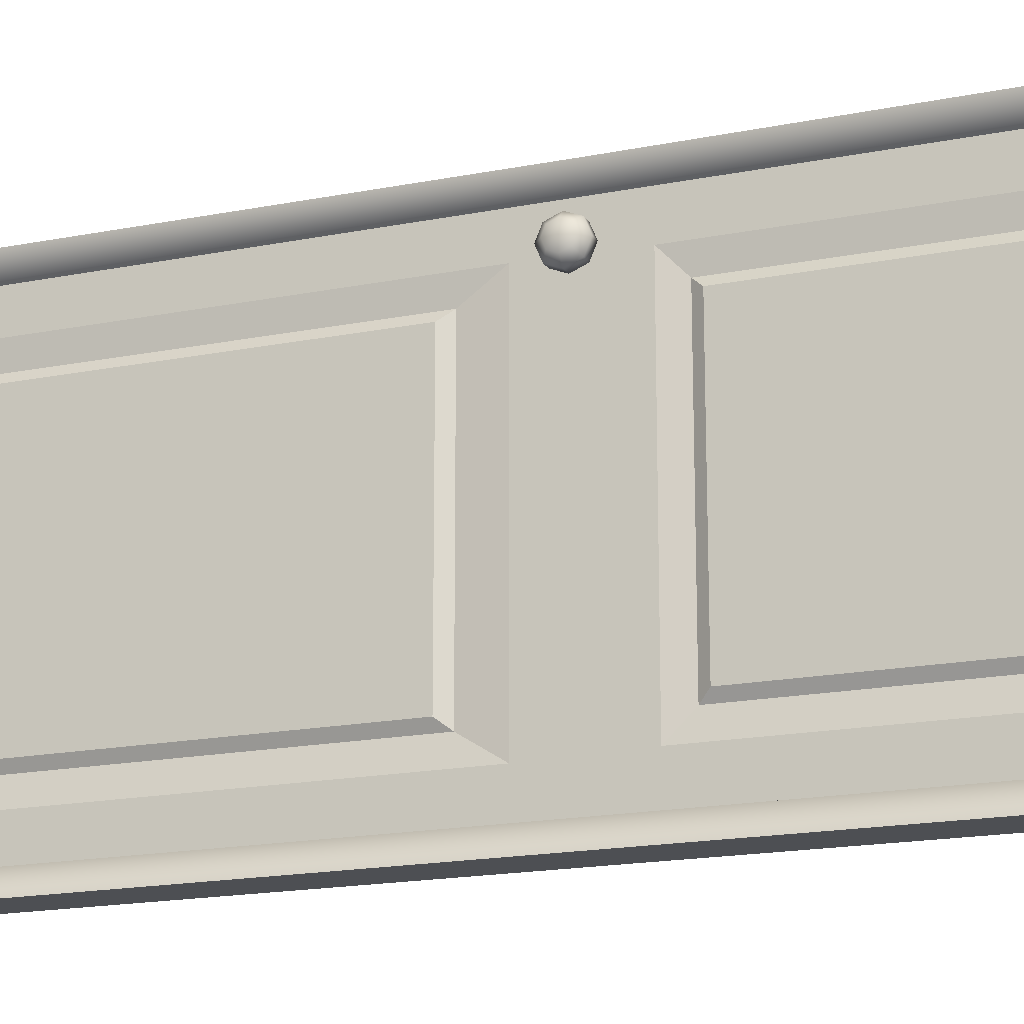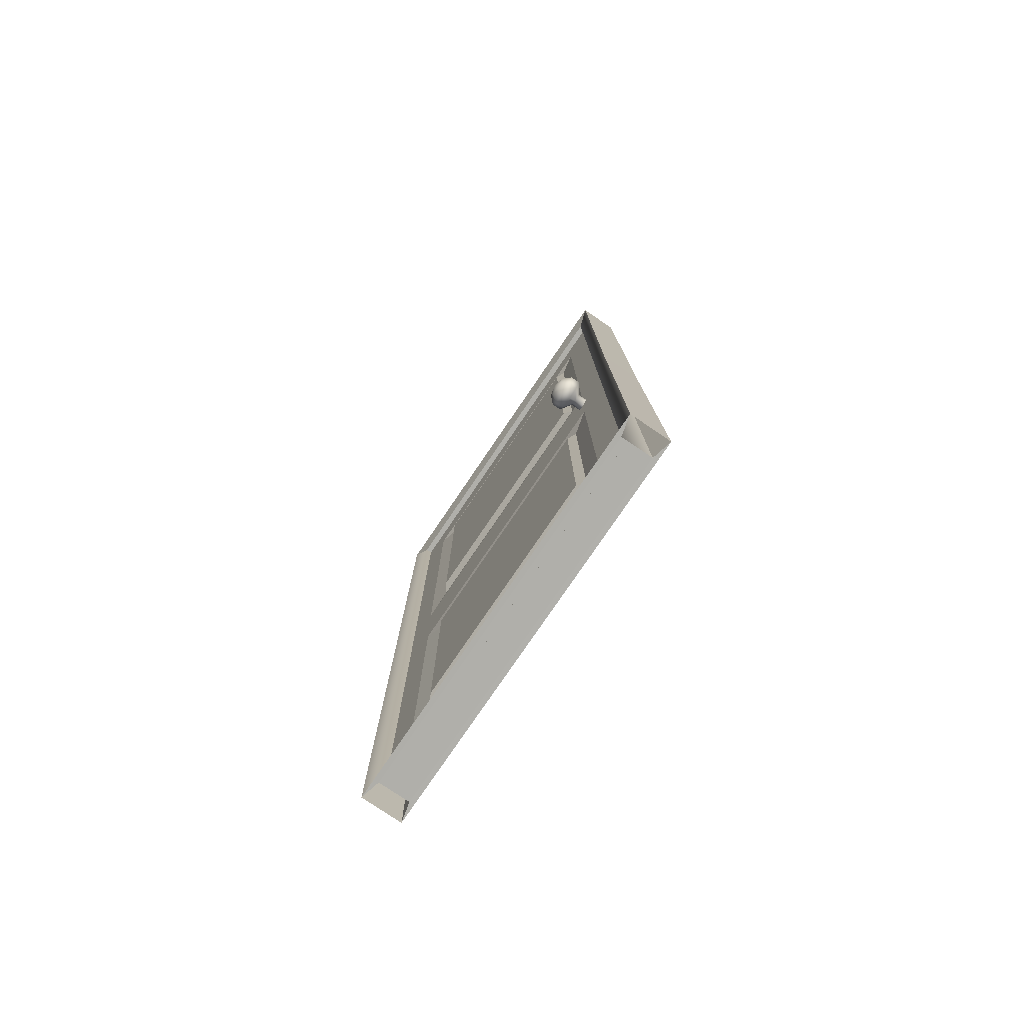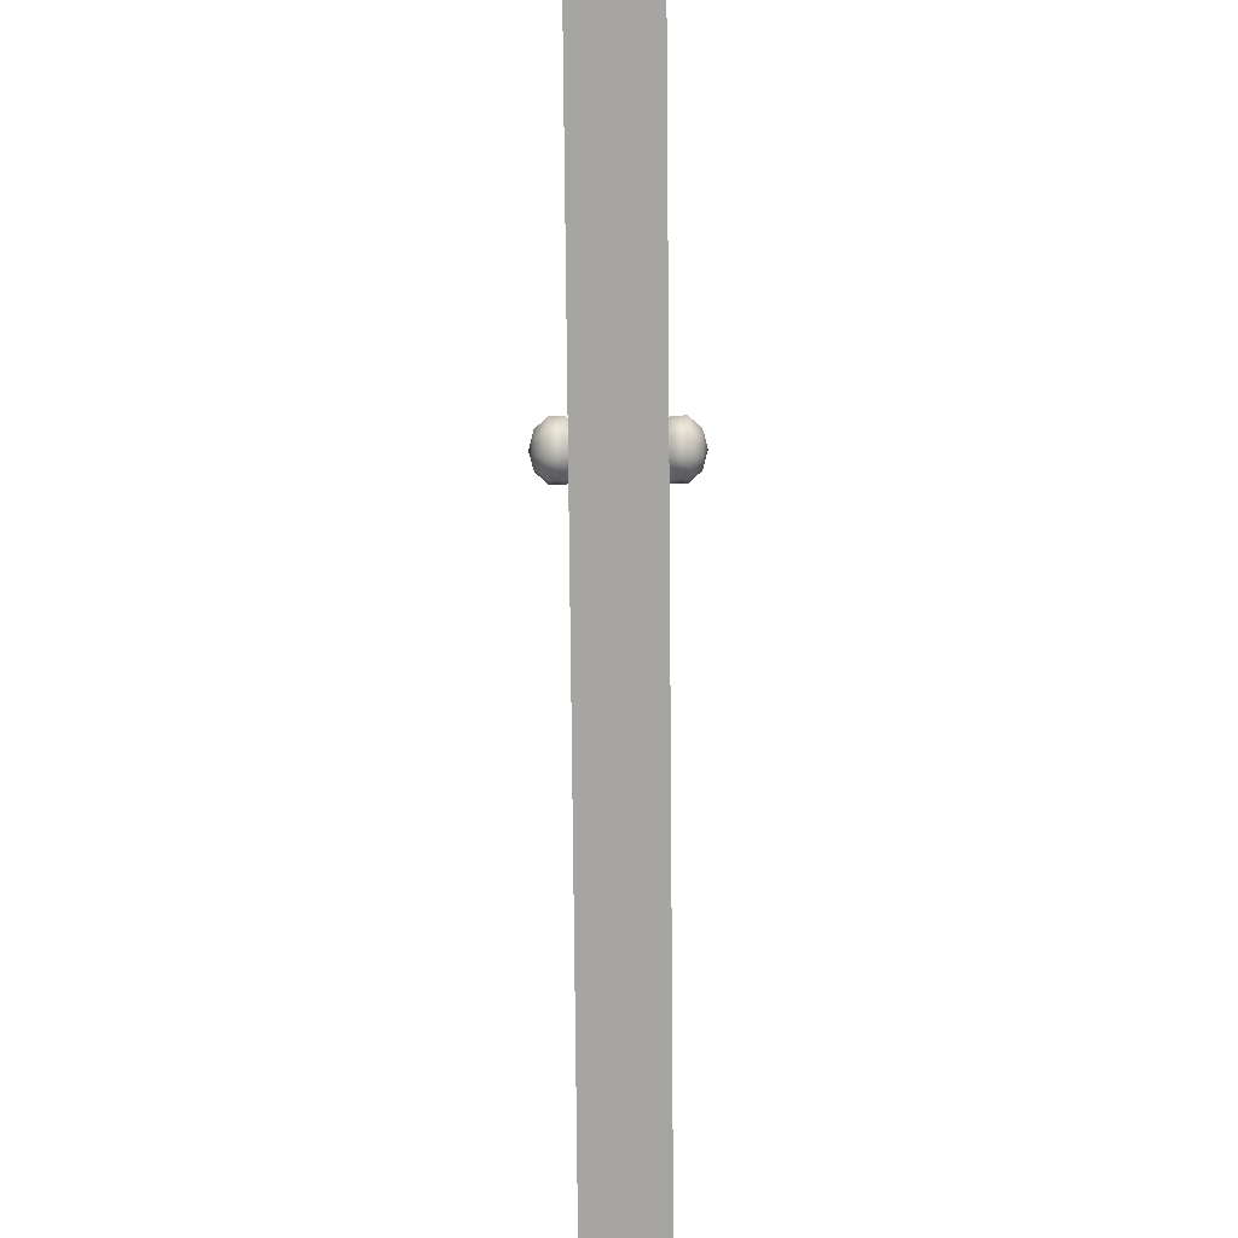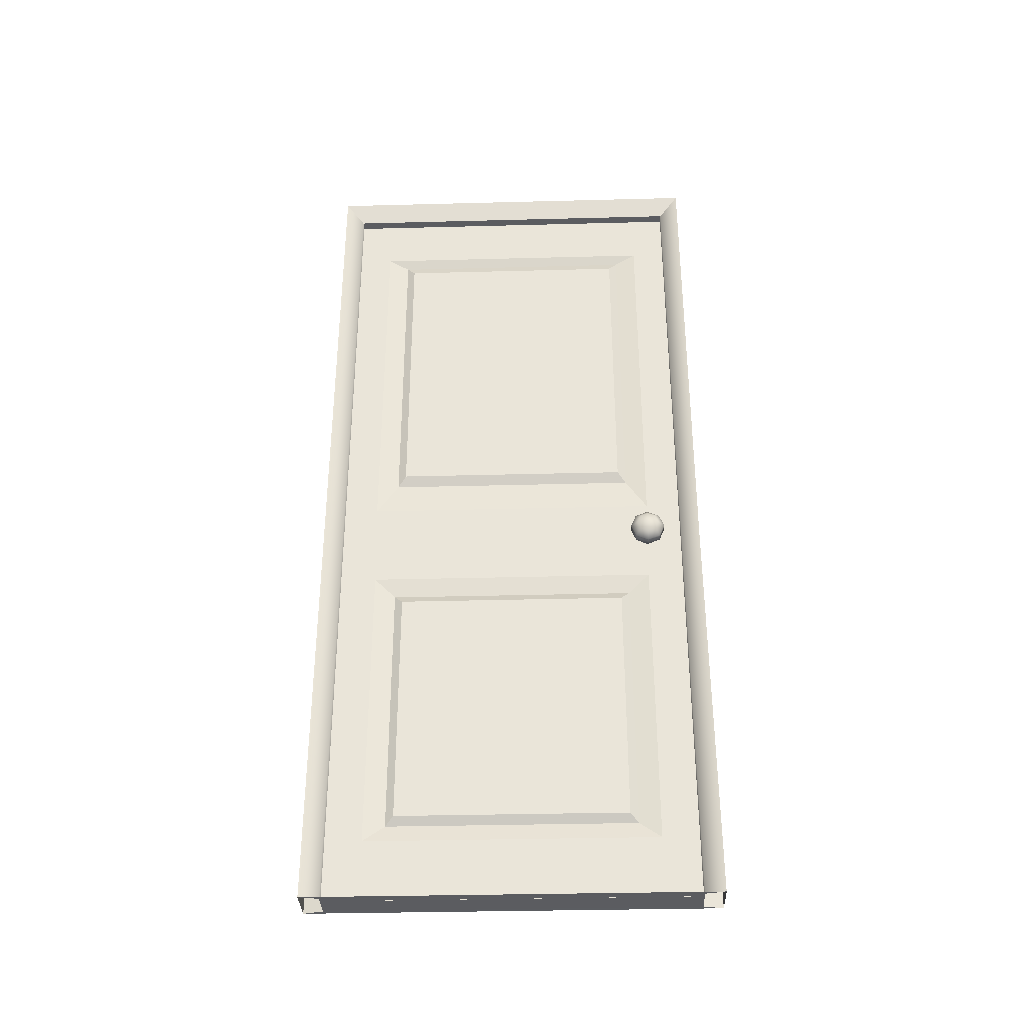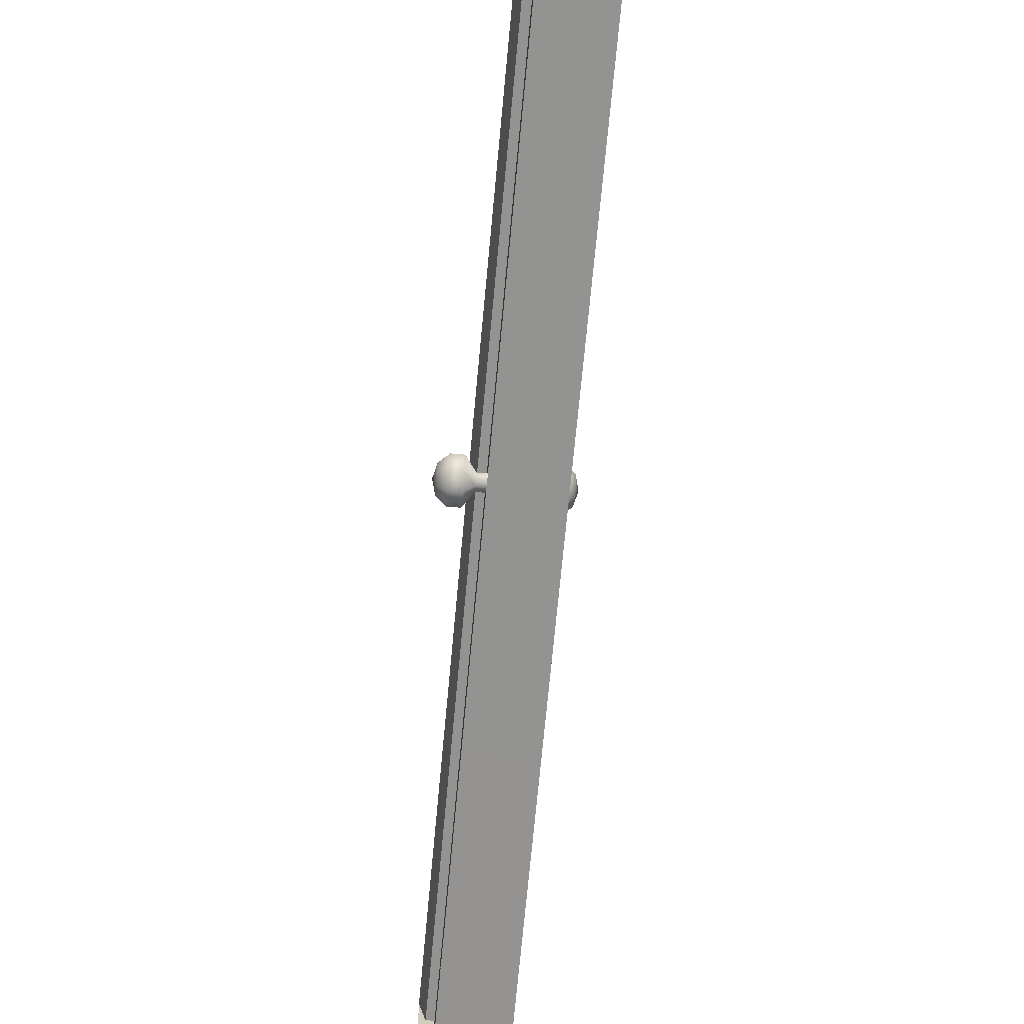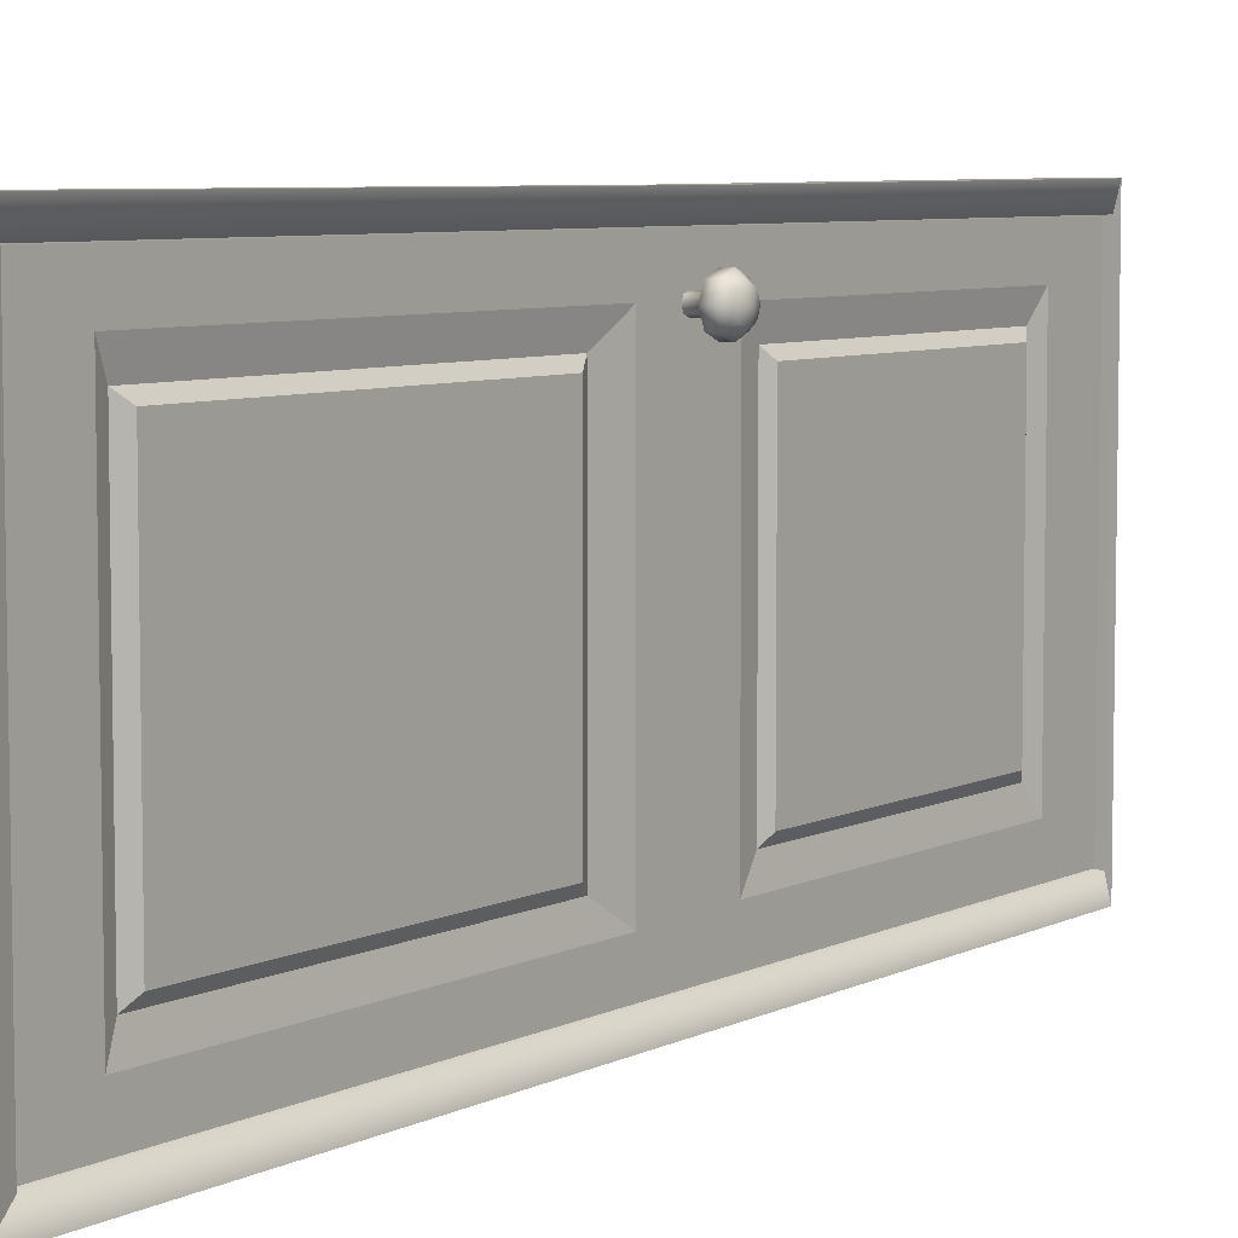
<metadata>
{"format":"obj","ext":"obj","renderer":"f3d","projection":"perspective","resolution":1024,"background":"white","views":[{"elev":-17.6,"azim":-68.4,"up":"+Z"},{"elev":-78.0,"azim":-34.2,"up":"+Y"},{"elev":-73.6,"azim":0.5,"up":"+Z"},{"elev":-34.5,"azim":-88.0,"up":"+Y"},{"elev":-66.7,"azim":174.8,"up":"+Z"},{"elev":6.5,"azim":-144.9,"up":"+Z"}]}
</metadata>
<code>
g default
v -0.153 3.644 -1.488
v -0.153 7.6 -1.488
v -0.153 7.6 1.585
v -0.153 3.644 1.585
v -0.153 0.2286 1.585
v -0.153 0.2286 -1.488
v -0.167 4.403 -0.9414
v -0.167 4.403 1.039
v -0.167 6.951 1.039
v -0.167 6.951 -0.9414
v -0.167 0.9566 -0.9286
v -0.167 0.9566 1.026
v -0.167 3.028 1.026
v -0.167 3.028 -0.9286
v -0.153 4.022 1.295
v -0.153 4.022 -1.197
v -0.153 7.137 1.295
v -0.153 7.137 -1.197
v -0.153 0.7422 1.278
v -0.153 0.7422 -1.181
v -0.153 3.274 1.278
v -0.153 3.274 -1.181
v -0.1227 4.312 1.109
v -0.1227 4.312 -1.012
v -0.1227 7.042 1.109
v -0.1227 7.042 -1.012
v -0.1227 0.8826 1.096
v -0.1227 0.8826 -0.9984
v -0.1227 3.102 1.096
v -0.1227 3.102 -0.9984
v 0.01175 3.644 1.585
v 0.01175 7.6 1.585
v 0.01175 7.6 -1.488
v 0.01175 3.644 -1.488
v 0.01175 0.2286 -1.488
v 0.01175 0.2286 1.585
v 0.02578 4.403 1.039
v 0.02578 4.403 -0.9414
v 0.02578 6.951 -0.9414
v 0.02578 6.951 1.039
v 0.02578 0.9566 1.026
v 0.02578 0.9566 -0.9286
v 0.02578 3.028 -0.9286
v 0.02578 3.028 1.026
v 0.01175 4.022 -1.197
v 0.01175 4.022 1.295
v 0.01175 7.137 -1.197
v 0.01175 7.137 1.295
v 0.01175 0.7422 -1.181
v 0.01175 0.7422 1.278
v 0.01175 3.274 -1.181
v 0.01176 3.274 1.278
v -0.0185 4.312 -1.012
v -0.0185 4.312 1.109
v -0.0185 7.042 -1.012
v -0.0185 7.042 1.109
v -0.0185 0.8826 -0.9984
v -0.01849 0.8826 1.096
v -0.0185 3.102 -0.9984
v -0.01849 3.102 1.096
v -0.2054 3.657 1.591
v 0.06246 3.657 1.591
v 0.06245 7.627 1.591
v -0.2054 7.627 1.591
v 0.06245 7.627 -1.493
v -0.2054 7.627 -1.493
v 0.06246 3.657 -1.493
v -0.2054 3.657 -1.493
v -0.2054 0.2294 -1.493
v 0.06246 0.2294 -1.493
v 0.06246 0.2294 1.591
v -0.2054 0.2294 1.591
v 0.1038 3.628 1.75
v 0.1038 7.843 1.758
v -0.2467 7.843 1.758
v -0.2467 3.628 1.75
v 0.1038 7.843 -1.66
v -0.2467 7.843 -1.66
v 0.1038 3.628 -1.659
v -0.2467 3.628 -1.659
v 0.1038 0.2286 -1.66
v 0.1038 0.2286 1.758
v -0.2467 0.2286 1.758
v -0.2467 0.2286 -1.66
v 0.2753 3.722 1.216
v 0.2753 3.657 1.189
v 0.2753 3.592 1.216
v 0.2753 3.566 1.28
v 0.2753 3.592 1.345
v 0.2753 3.657 1.372
v 0.2753 3.722 1.345
v 0.2753 3.748 1.28
v 0.2143 3.762 1.176
v 0.2143 3.657 1.132
v 0.2143 3.552 1.176
v 0.2143 3.509 1.28
v 0.2143 3.552 1.385
v 0.2143 3.657 1.428
v 0.2143 3.762 1.385
v 0.2143 3.805 1.28
v 0.1389 3.762 1.176
v 0.1389 3.657 1.132
v 0.1389 3.552 1.176
v 0.1389 3.509 1.28
v 0.1389 3.552 1.385
v 0.1389 3.657 1.428
v 0.1389 3.762 1.385
v 0.1389 3.805 1.28
v 0.07482 3.695 1.242
v 0.07482 3.657 1.226
v 0.07482 3.619 1.242
v 0.07482 3.603 1.28
v 0.07482 3.619 1.319
v 0.07482 3.657 1.335
v 0.07482 3.695 1.319
v 0.07482 3.711 1.28
v 0.2986 3.657 1.28
v -0.03158 3.695 1.242
v -0.03158 3.657 1.226
v -0.03158 3.619 1.242
v -0.03158 3.603 1.28
v -0.03158 3.619 1.319
v -0.03158 3.657 1.335
v -0.03158 3.695 1.319
v -0.03158 3.711 1.28
v -0.4348 3.722 1.345
v -0.4348 3.657 1.372
v -0.4348 3.592 1.345
v -0.4348 3.566 1.28
v -0.4348 3.592 1.216
v -0.4348 3.657 1.189
v -0.4348 3.722 1.216
v -0.4348 3.748 1.28
v -0.3738 3.762 1.385
v -0.3738 3.657 1.428
v -0.3738 3.552 1.385
v -0.3738 3.509 1.28
v -0.3738 3.552 1.176
v -0.3738 3.657 1.132
v -0.3738 3.762 1.176
v -0.3738 3.805 1.28
v -0.2984 3.762 1.385
v -0.2984 3.657 1.428
v -0.2984 3.552 1.385
v -0.2984 3.509 1.28
v -0.2984 3.552 1.176
v -0.2984 3.657 1.132
v -0.2984 3.762 1.176
v -0.2984 3.805 1.28
v -0.2342 3.695 1.319
v -0.2342 3.657 1.335
v -0.2342 3.619 1.319
v -0.2342 3.603 1.28
v -0.2342 3.619 1.242
v -0.2342 3.657 1.226
v -0.2342 3.695 1.242
v -0.2342 3.711 1.28
v -0.4581 3.657 1.28
v -0.1278 3.695 1.319
v -0.1278 3.657 1.335
v -0.1278 3.619 1.319
v -0.1278 3.603 1.28
v -0.1278 3.619 1.242
v -0.1278 3.657 1.226
v -0.1278 3.695 1.242
v -0.1278 3.711 1.28
g kapi1
f 7 8 9 10
f 11 12 13 14
f 1 4 15 16
f 4 3 17 15
f 3 2 18 17
f 2 1 16 18
f 6 5 19 20
f 5 4 21 19
f 4 1 22 21
f 1 6 20 22
f 16 15 23 24
f 15 17 25 23
f 17 18 26 25
f 18 16 24 26
f 20 19 27 28
f 19 21 29 27
f 21 22 30 29
f 22 20 28 30
f 24 23 8 7
f 23 25 9 8
f 25 26 10 9
f 26 24 7 10
f 28 27 12 11
f 27 29 13 12
f 29 30 14 13
f 30 28 11 14
f 4 31 32 3
f 3 32 33 2
f 2 33 34 1
f 6 35 36 5
f 37 38 39 40
f 1 34 35 6
f 5 36 31 4
f 41 42 43 44
f 31 34 45 46
f 34 33 47 45
f 33 32 48 47
f 32 31 46 48
f 36 35 49 50
f 35 34 51 49
f 34 31 52 51
f 31 36 50 52
f 46 45 53 54
f 45 47 55 53
f 47 48 56 55
f 48 46 54 56
f 50 49 57 58
f 49 51 59 57
f 51 52 60 59
f 52 50 58 60
f 54 53 38 37
f 53 55 39 38
f 55 56 40 39
f 56 54 37 40
f 58 57 42 41
f 57 59 43 42
f 59 60 44 43
f 60 58 41 44
f 61 64 63 62
f 64 66 65 63
f 66 68 67 65
f 69 72 71 70
f 68 69 70 67
f 72 61 62 71
f 63 74 73 62
f 61 76 75 64
f 65 77 74 63
f 64 75 78 66
f 67 79 77 65
f 66 78 80 68
f 71 82 81 70
f 69 84 83 72
f 70 81 79 67
f 68 80 84 69
f 62 73 82 71
f 72 83 76 61
f 85 86 94 93
f 86 87 95 94
f 87 88 96 95
f 88 89 97 96
f 89 90 98 97
f 90 91 99 98
f 91 92 100 99
f 92 85 93 100
f 93 94 102 101
f 94 95 103 102
f 95 96 104 103
f 96 97 105 104
f 97 98 106 105
f 98 99 107 106
f 99 100 108 107
f 100 93 101 108
f 101 102 110 109
f 102 103 111 110
f 103 104 112 111
f 104 105 113 112
f 105 106 114 113
f 106 107 115 114
f 107 108 116 115
f 108 101 109 116
f 86 85 117
f 87 86 117
f 88 87 117
f 89 88 117
f 90 89 117
f 91 90 117
f 92 91 117
f 85 92 117
f 109 110 119 118
f 110 111 120 119
f 111 112 121 120
f 112 113 122 121
f 113 114 123 122
f 114 115 124 123
f 115 116 125 124
f 116 109 118 125
f 126 127 135 134
f 127 128 136 135
f 128 129 137 136
f 129 130 138 137
f 130 131 139 138
f 131 132 140 139
f 132 133 141 140
f 133 126 134 141
f 134 135 143 142
f 135 136 144 143
f 136 137 145 144
f 137 138 146 145
f 138 139 147 146
f 139 140 148 147
f 140 141 149 148
f 141 134 142 149
f 142 143 151 150
f 143 144 152 151
f 144 145 153 152
f 145 146 154 153
f 146 147 155 154
f 147 148 156 155
f 148 149 157 156
f 149 142 150 157
f 127 126 158
f 128 127 158
f 129 128 158
f 130 129 158
f 131 130 158
f 132 131 158
f 133 132 158
f 126 133 158
f 150 151 160 159
f 151 152 161 160
f 152 153 162 161
f 153 154 163 162
f 154 155 164 163
f 155 156 165 164
f 156 157 166 165
f 157 150 159 166
f 74 77 78 75
f 73 74 75 76
f 82 73 76 83
f 79 81 84 80
f 77 79 80 78

</code>
